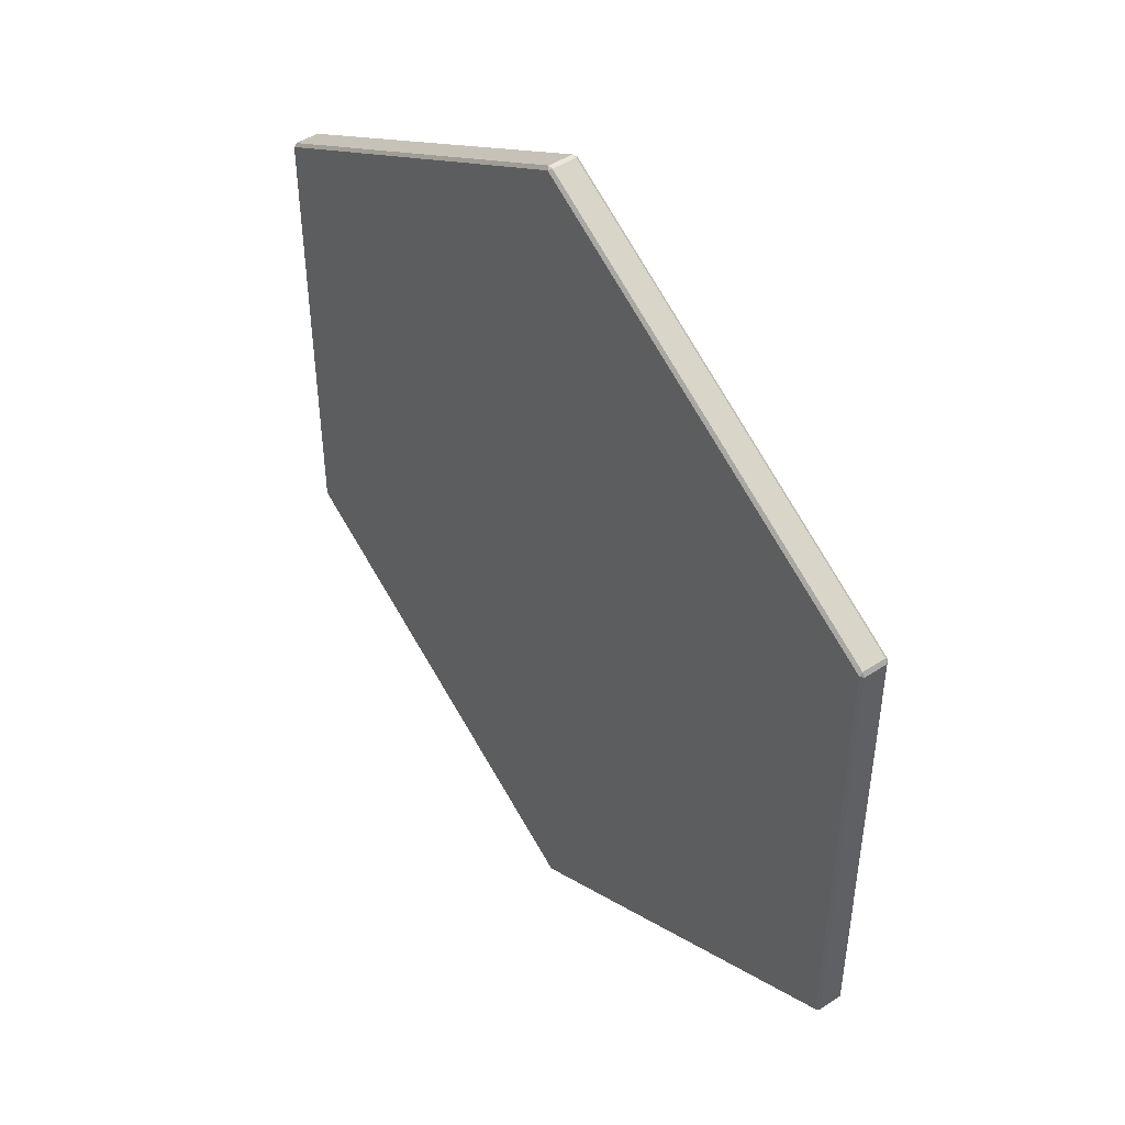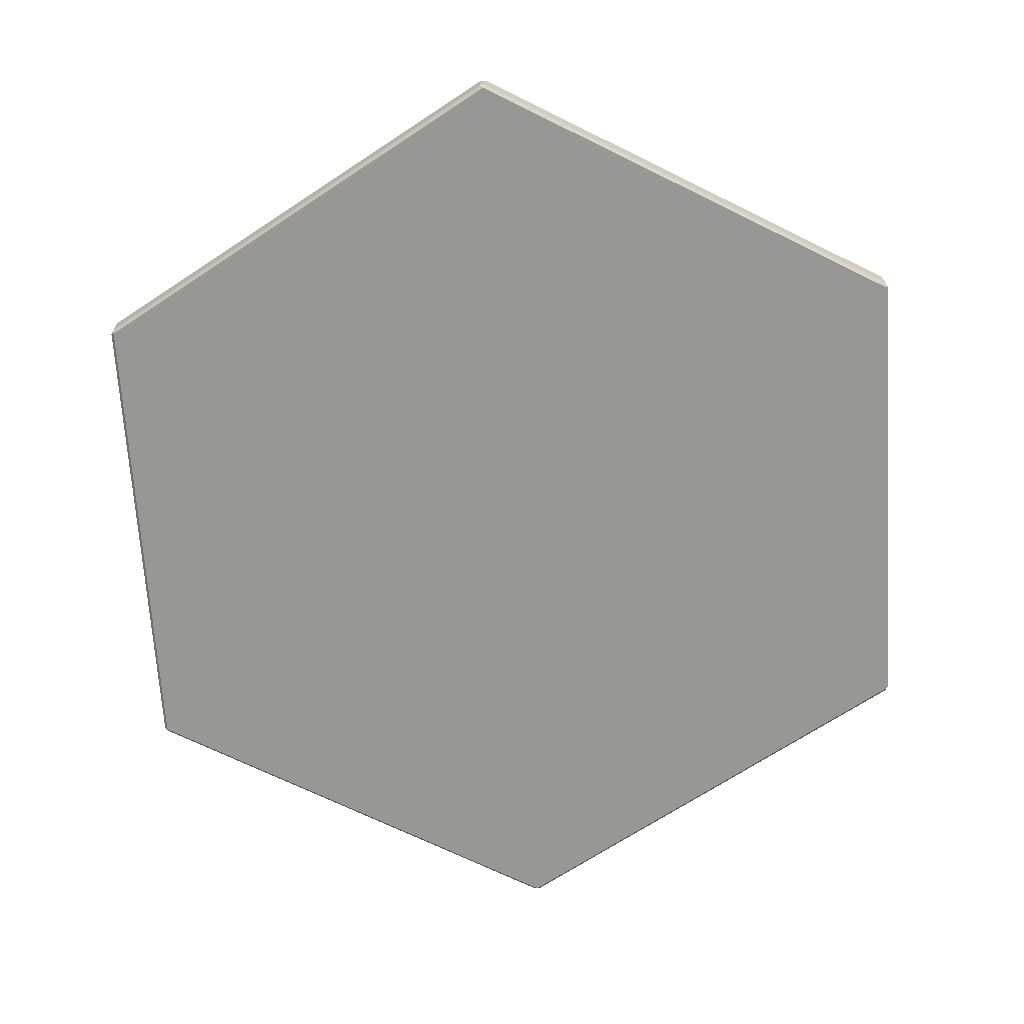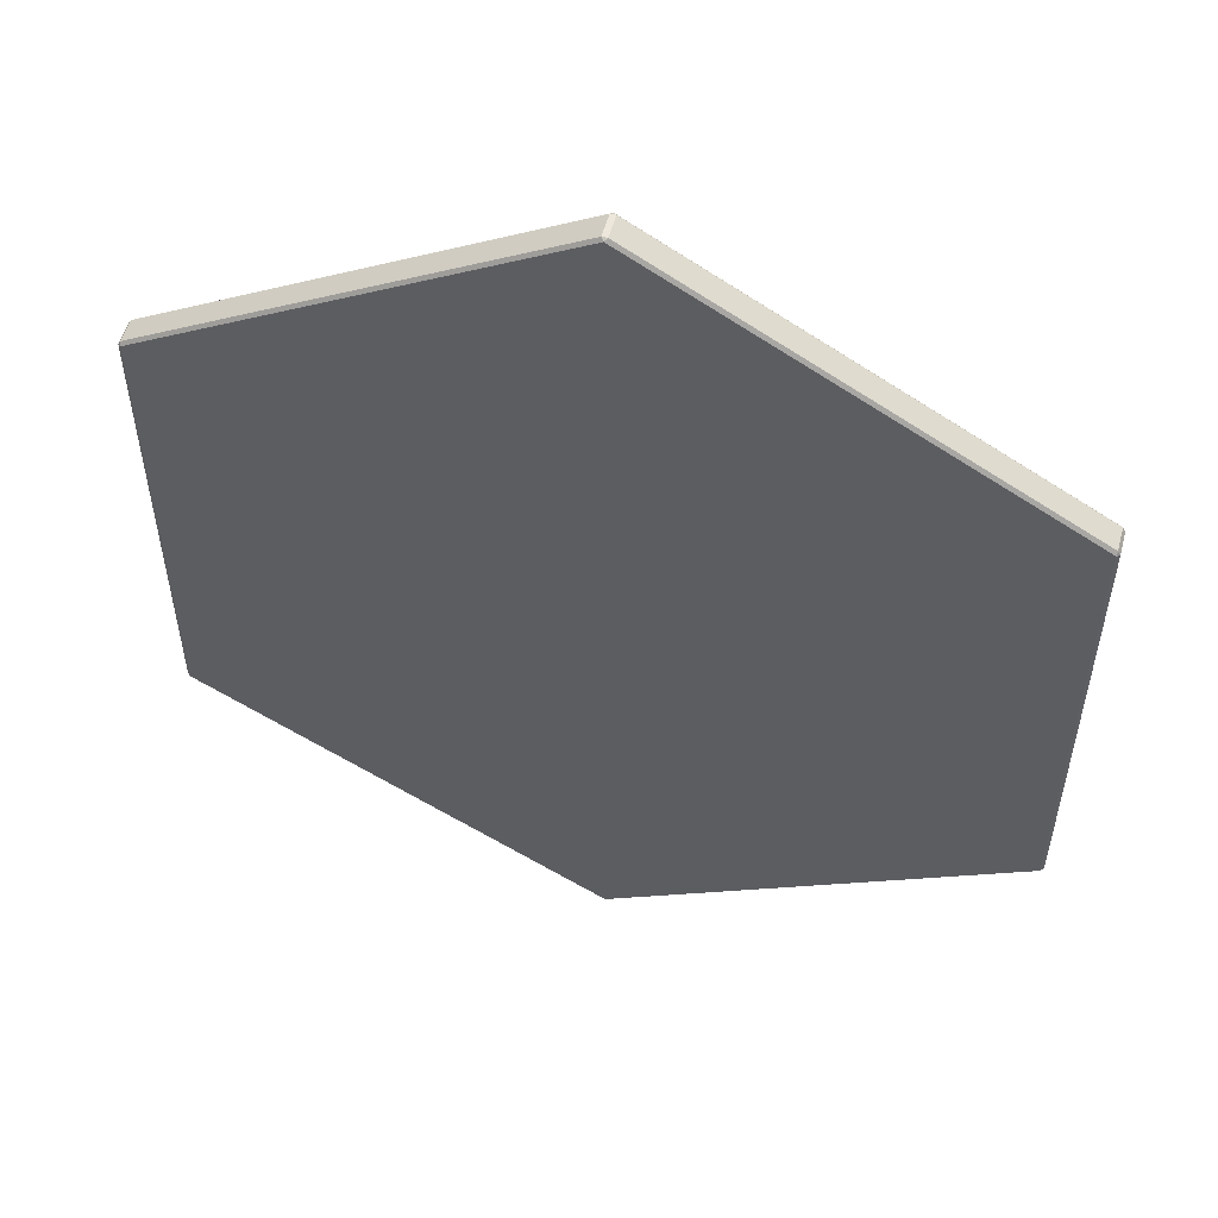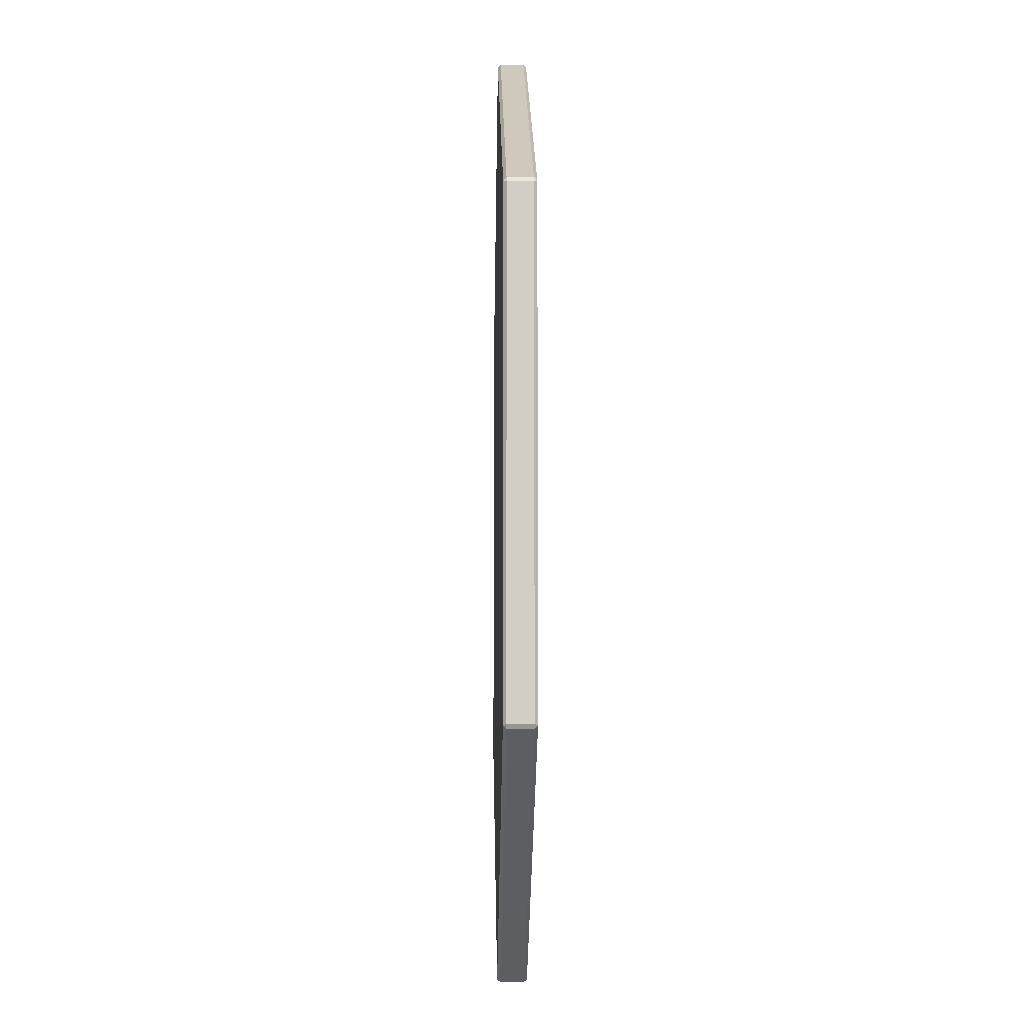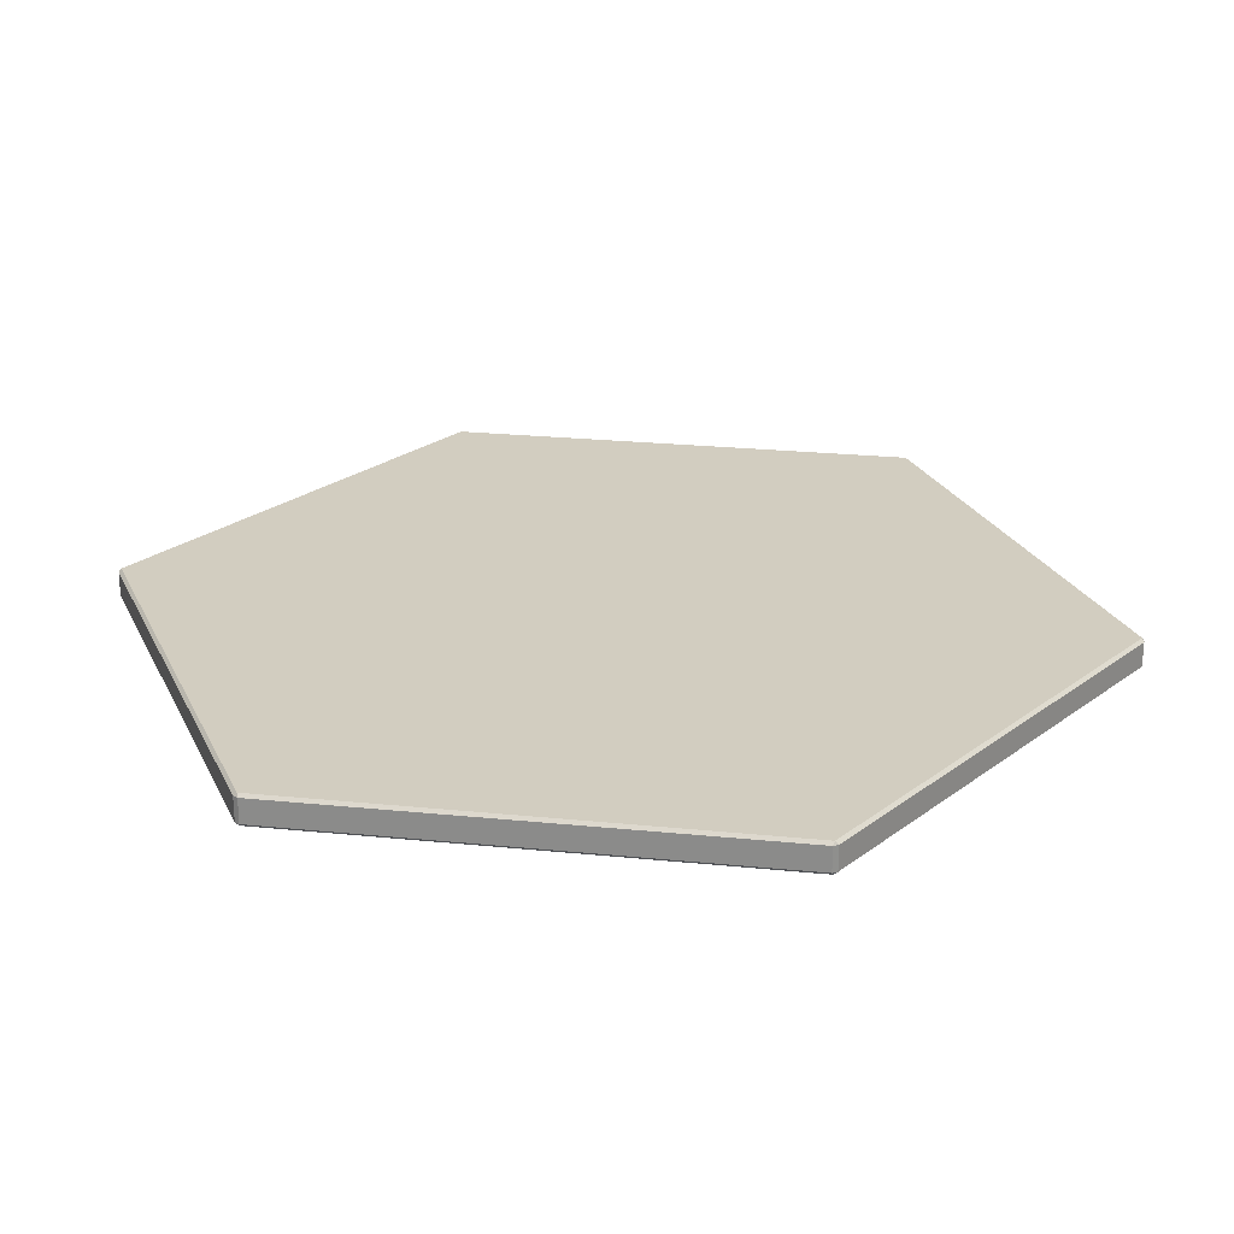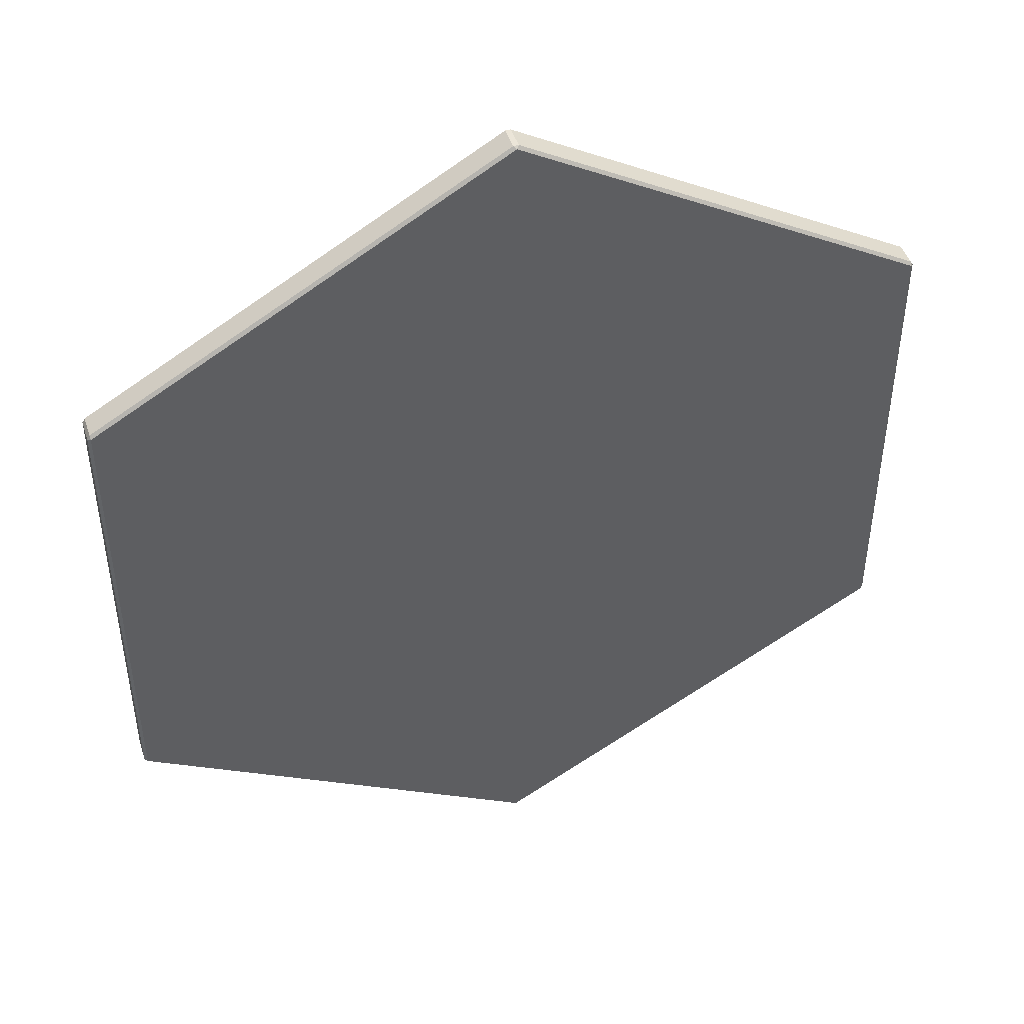
<metadata>
{"format":"obj","ext":"obj","renderer":"f3d","projection":"perspective","resolution":1024,"background":"white","views":[{"elev":47.4,"azim":-126.5,"up":"+Z"},{"elev":-68.1,"azim":-56.4,"up":"+Y"},{"elev":54.0,"azim":15.2,"up":"+Z"},{"elev":-7.6,"azim":-91.0,"up":"+Z"},{"elev":24.6,"azim":-80.6,"up":"+Y"},{"elev":45.8,"azim":-17.6,"up":"+Z"}]}
</metadata>
<code>
o Cylinder
v 0 -0.5 -15.88
v -0.0866 -0.4 -15.95
v 0.0866 -0.4 -15.95
v 0 0.5 -15.88
v 0.0866 0.4 -15.95
v -0.0866 0.4 -15.95
v 13.76 -0.5 -7.942
v 13.77 -0.4 -8.05
v 13.86 -0.4 -7.9
v 13.76 0.5 -7.942
v 13.86 0.4 -7.9
v 13.77 0.4 -8.05
v 13.76 -0.5 7.942
v 13.86 -0.4 7.9
v 13.77 -0.4 8.05
v 13.76 0.5 7.942
v 13.77 0.4 8.05
v 13.86 0.4 7.9
v -1e-06 -0.5 15.88
v 0.0866 -0.4 15.95
v -0.0866 -0.4 15.95
v -1e-06 0.5 15.88
v -0.0866 0.4 15.95
v 0.0866 0.4 15.95
v -13.76 -0.5 7.942
v -13.77 -0.4 8.05
v -13.86 -0.4 7.9
v -13.76 0.5 7.942
v -13.86 0.4 7.9
v -13.77 0.4 8.05
v -13.76 -0.5 -7.942
v -13.86 -0.4 -7.9
v -13.77 -0.4 -8.05
v -13.76 0.5 -7.942
v -13.77 0.4 -8.05
v -13.86 0.4 -7.9
f 33 35 6 2
f 15 17 24 20
f 21 23 30 26
f 27 29 36 32
f 9 11 18 14
f 4 34 10
f 3 5 12 8
f 1 2 3
f 4 5 6
f 7 8 9
f 10 11 12
f 13 14 15
f 16 17 18
f 19 20 21
f 22 23 24
f 25 26 27
f 28 29 30
f 31 32 33
f 34 35 36
f 3 8 7 1
f 12 5 4 10
f 2 6 5 3
f 11 9 8 12
f 9 14 13 7
f 18 11 10 16
f 17 15 14 18
f 15 20 19 13
f 24 17 16 22
f 23 21 20 24
f 21 26 25 19
f 30 23 22 28
f 29 27 26 30
f 27 32 31 25
f 36 29 28 34
f 35 33 32 36
f 33 2 1 31
f 6 35 34 4
f 22 16 28
f 10 34 28 16
f 1 7 31
f 19 25 13
f 13 25 31 7

</code>
